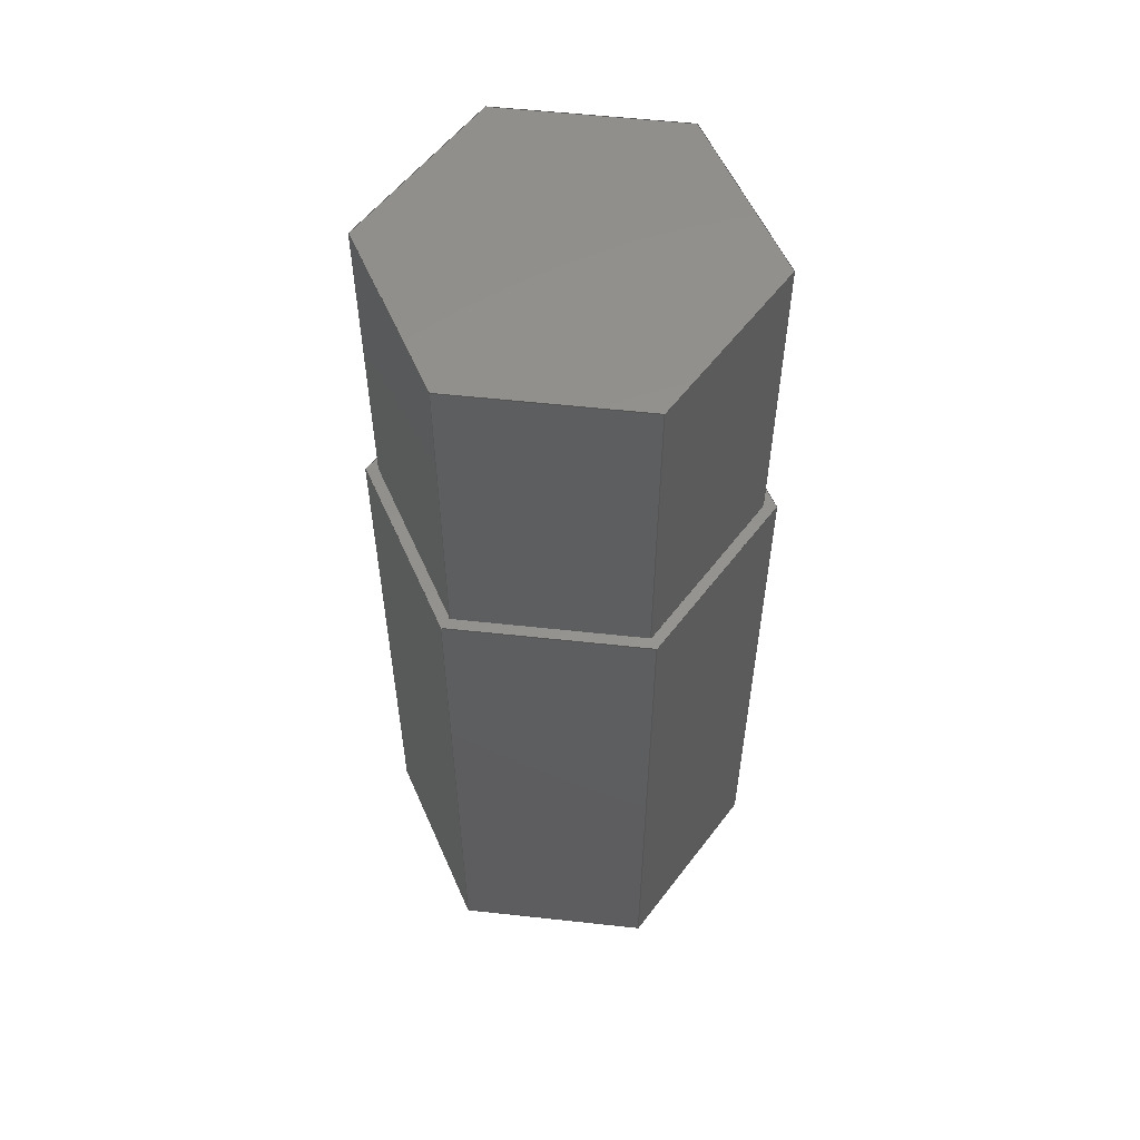
<metadata>
{"format":"step","ext":"step","renderer":"f3d","projection":"perspective","resolution":1024,"background":"white","views":[{"elev":56.2,"azim":-74.0,"up":"+Y"}]}
</metadata>
<code>
ISO-10303-21;
DATA;
#1=MECHANICAL_DESIGN_GEOMETRIC_PRESENTATION_REPRESENTATION('',(#4),#448);
#2=SHAPE_REPRESENTATION_RELATIONSHIP('SRR','None',#455,#3);
#3=ADVANCED_BREP_SHAPE_REPRESENTATION('',(#5),#447);
#4=STYLED_ITEM('',(#464),#5);
#5=MANIFOLD_SOLID_BREP('Body1',#272);
#6=FACE_BOUND('',#29,.T.);
#7=FACE_OUTER_BOUND('',#22,.T.);
#8=FACE_OUTER_BOUND('',#23,.T.);
#9=FACE_OUTER_BOUND('',#24,.T.);
#10=FACE_OUTER_BOUND('',#25,.T.);
#11=FACE_OUTER_BOUND('',#26,.T.);
#12=FACE_OUTER_BOUND('',#27,.T.);
#13=FACE_OUTER_BOUND('',#28,.T.);
#14=FACE_OUTER_BOUND('',#30,.T.);
#15=FACE_OUTER_BOUND('',#31,.T.);
#16=FACE_OUTER_BOUND('',#32,.T.);
#17=FACE_OUTER_BOUND('',#33,.T.);
#18=FACE_OUTER_BOUND('',#34,.T.);
#19=FACE_OUTER_BOUND('',#35,.T.);
#20=FACE_OUTER_BOUND('',#36,.T.);
#21=FACE_OUTER_BOUND('',#37,.T.);
#22=EDGE_LOOP('',(#170,#171,#172,#173));
#23=EDGE_LOOP('',(#174,#175,#176,#177));
#24=EDGE_LOOP('',(#178,#179,#180,#181));
#25=EDGE_LOOP('',(#182,#183,#184,#185));
#26=EDGE_LOOP('',(#186,#187,#188,#189));
#27=EDGE_LOOP('',(#190,#191,#192,#193));
#28=EDGE_LOOP('',(#194,#195,#196,#197,#198,#199));
#29=EDGE_LOOP('',(#200,#201,#202,#203,#204,#205));
#30=EDGE_LOOP('',(#206,#207,#208,#209));
#31=EDGE_LOOP('',(#210,#211,#212,#213));
#32=EDGE_LOOP('',(#214,#215,#216,#217));
#33=EDGE_LOOP('',(#218,#219,#220,#221));
#34=EDGE_LOOP('',(#222,#223,#224,#225));
#35=EDGE_LOOP('',(#226,#227,#228,#229));
#36=EDGE_LOOP('',(#230,#231,#232,#233,#234,#235));
#37=EDGE_LOOP('',(#236,#237,#238,#239,#240,#241));
#38=LINE('',#373,#74);
#39=LINE('',#375,#75);
#40=LINE('',#377,#76);
#41=LINE('',#378,#77);
#42=LINE('',#381,#78);
#43=LINE('',#383,#79);
#44=LINE('',#384,#80);
#45=LINE('',#387,#81);
#46=LINE('',#389,#82);
#47=LINE('',#390,#83);
#48=LINE('',#393,#84);
#49=LINE('',#395,#85);
#50=LINE('',#396,#86);
#51=LINE('',#399,#87);
#52=LINE('',#401,#88);
#53=LINE('',#402,#89);
#54=LINE('',#404,#90);
#55=LINE('',#405,#91);
#56=LINE('',#409,#92);
#57=LINE('',#411,#93);
#58=LINE('',#413,#94);
#59=LINE('',#415,#95);
#60=LINE('',#417,#96);
#61=LINE('',#418,#97);
#62=LINE('',#421,#98);
#63=LINE('',#423,#99);
#64=LINE('',#424,#100);
#65=LINE('',#427,#101);
#66=LINE('',#428,#102);
#67=LINE('',#431,#103);
#68=LINE('',#432,#104);
#69=LINE('',#435,#105);
#70=LINE('',#436,#106);
#71=LINE('',#439,#107);
#72=LINE('',#440,#108);
#73=LINE('',#442,#109);
#74=VECTOR('',#305,1);
#75=VECTOR('',#306,1);
#76=VECTOR('',#307,1);
#77=VECTOR('',#308,1);
#78=VECTOR('',#311,1);
#79=VECTOR('',#312,1);
#80=VECTOR('',#313,1);
#81=VECTOR('',#316,1);
#82=VECTOR('',#317,1);
#83=VECTOR('',#318,1);
#84=VECTOR('',#321,1);
#85=VECTOR('',#322,1);
#86=VECTOR('',#323,1);
#87=VECTOR('',#326,1);
#88=VECTOR('',#327,1);
#89=VECTOR('',#328,1);
#90=VECTOR('',#331,1);
#91=VECTOR('',#332,1);
#92=VECTOR('',#335,1);
#93=VECTOR('',#336,1);
#94=VECTOR('',#337,1);
#95=VECTOR('',#338,1);
#96=VECTOR('',#339,1);
#97=VECTOR('',#340,1);
#98=VECTOR('',#343,1);
#99=VECTOR('',#344,1);
#100=VECTOR('',#345,1);
#101=VECTOR('',#348,1);
#102=VECTOR('',#349,1);
#103=VECTOR('',#352,1);
#104=VECTOR('',#353,1);
#105=VECTOR('',#356,1);
#106=VECTOR('',#357,1);
#107=VECTOR('',#360,1);
#108=VECTOR('',#361,1);
#109=VECTOR('',#364,1);
#110=VERTEX_POINT('',#371);
#111=VERTEX_POINT('',#372);
#112=VERTEX_POINT('',#374);
#113=VERTEX_POINT('',#376);
#114=VERTEX_POINT('',#380);
#115=VERTEX_POINT('',#382);
#116=VERTEX_POINT('',#386);
#117=VERTEX_POINT('',#388);
#118=VERTEX_POINT('',#392);
#119=VERTEX_POINT('',#394);
#120=VERTEX_POINT('',#398);
#121=VERTEX_POINT('',#400);
#122=VERTEX_POINT('',#407);
#123=VERTEX_POINT('',#408);
#124=VERTEX_POINT('',#410);
#125=VERTEX_POINT('',#412);
#126=VERTEX_POINT('',#414);
#127=VERTEX_POINT('',#416);
#128=VERTEX_POINT('',#420);
#129=VERTEX_POINT('',#422);
#130=VERTEX_POINT('',#426);
#131=VERTEX_POINT('',#430);
#132=VERTEX_POINT('',#434);
#133=VERTEX_POINT('',#438);
#134=EDGE_CURVE('',#110,#111,#38,.T.);
#135=EDGE_CURVE('',#110,#112,#39,.T.);
#136=EDGE_CURVE('',#112,#113,#40,.T.);
#137=EDGE_CURVE('',#111,#113,#41,.T.);
#138=EDGE_CURVE('',#114,#110,#42,.T.);
#139=EDGE_CURVE('',#114,#115,#43,.T.);
#140=EDGE_CURVE('',#115,#112,#44,.T.);
#141=EDGE_CURVE('',#116,#114,#45,.T.);
#142=EDGE_CURVE('',#116,#117,#46,.T.);
#143=EDGE_CURVE('',#117,#115,#47,.T.);
#144=EDGE_CURVE('',#118,#116,#48,.T.);
#145=EDGE_CURVE('',#118,#119,#49,.T.);
#146=EDGE_CURVE('',#119,#117,#50,.T.);
#147=EDGE_CURVE('',#120,#118,#51,.T.);
#148=EDGE_CURVE('',#120,#121,#52,.T.);
#149=EDGE_CURVE('',#121,#119,#53,.T.);
#150=EDGE_CURVE('',#111,#120,#54,.T.);
#151=EDGE_CURVE('',#113,#121,#55,.T.);
#152=EDGE_CURVE('',#122,#123,#56,.T.);
#153=EDGE_CURVE('',#124,#122,#57,.T.);
#154=EDGE_CURVE('',#125,#124,#58,.T.);
#155=EDGE_CURVE('',#126,#125,#59,.T.);
#156=EDGE_CURVE('',#127,#126,#60,.T.);
#157=EDGE_CURVE('',#123,#127,#61,.T.);
#158=EDGE_CURVE('',#128,#124,#62,.T.);
#159=EDGE_CURVE('',#128,#129,#63,.T.);
#160=EDGE_CURVE('',#129,#125,#64,.T.);
#161=EDGE_CURVE('',#130,#122,#65,.T.);
#162=EDGE_CURVE('',#130,#128,#66,.T.);
#163=EDGE_CURVE('',#131,#123,#67,.T.);
#164=EDGE_CURVE('',#131,#130,#68,.T.);
#165=EDGE_CURVE('',#132,#127,#69,.T.);
#166=EDGE_CURVE('',#132,#131,#70,.T.);
#167=EDGE_CURVE('',#133,#126,#71,.T.);
#168=EDGE_CURVE('',#133,#132,#72,.T.);
#169=EDGE_CURVE('',#129,#133,#73,.T.);
#170=ORIENTED_EDGE('',*,*,#134,.F.);
#171=ORIENTED_EDGE('',*,*,#135,.T.);
#172=ORIENTED_EDGE('',*,*,#136,.T.);
#173=ORIENTED_EDGE('',*,*,#137,.F.);
#174=ORIENTED_EDGE('',*,*,#138,.F.);
#175=ORIENTED_EDGE('',*,*,#139,.T.);
#176=ORIENTED_EDGE('',*,*,#140,.T.);
#177=ORIENTED_EDGE('',*,*,#135,.F.);
#178=ORIENTED_EDGE('',*,*,#141,.F.);
#179=ORIENTED_EDGE('',*,*,#142,.T.);
#180=ORIENTED_EDGE('',*,*,#143,.T.);
#181=ORIENTED_EDGE('',*,*,#139,.F.);
#182=ORIENTED_EDGE('',*,*,#144,.F.);
#183=ORIENTED_EDGE('',*,*,#145,.T.);
#184=ORIENTED_EDGE('',*,*,#146,.T.);
#185=ORIENTED_EDGE('',*,*,#142,.F.);
#186=ORIENTED_EDGE('',*,*,#147,.F.);
#187=ORIENTED_EDGE('',*,*,#148,.T.);
#188=ORIENTED_EDGE('',*,*,#149,.T.);
#189=ORIENTED_EDGE('',*,*,#145,.F.);
#190=ORIENTED_EDGE('',*,*,#150,.F.);
#191=ORIENTED_EDGE('',*,*,#137,.T.);
#192=ORIENTED_EDGE('',*,*,#151,.T.);
#193=ORIENTED_EDGE('',*,*,#148,.F.);
#194=ORIENTED_EDGE('',*,*,#152,.F.);
#195=ORIENTED_EDGE('',*,*,#153,.F.);
#196=ORIENTED_EDGE('',*,*,#154,.F.);
#197=ORIENTED_EDGE('',*,*,#155,.F.);
#198=ORIENTED_EDGE('',*,*,#156,.F.);
#199=ORIENTED_EDGE('',*,*,#157,.F.);
#200=ORIENTED_EDGE('',*,*,#151,.F.);
#201=ORIENTED_EDGE('',*,*,#136,.F.);
#202=ORIENTED_EDGE('',*,*,#140,.F.);
#203=ORIENTED_EDGE('',*,*,#143,.F.);
#204=ORIENTED_EDGE('',*,*,#146,.F.);
#205=ORIENTED_EDGE('',*,*,#149,.F.);
#206=ORIENTED_EDGE('',*,*,#154,.T.);
#207=ORIENTED_EDGE('',*,*,#158,.F.);
#208=ORIENTED_EDGE('',*,*,#159,.T.);
#209=ORIENTED_EDGE('',*,*,#160,.T.);
#210=ORIENTED_EDGE('',*,*,#153,.T.);
#211=ORIENTED_EDGE('',*,*,#161,.F.);
#212=ORIENTED_EDGE('',*,*,#162,.T.);
#213=ORIENTED_EDGE('',*,*,#158,.T.);
#214=ORIENTED_EDGE('',*,*,#152,.T.);
#215=ORIENTED_EDGE('',*,*,#163,.F.);
#216=ORIENTED_EDGE('',*,*,#164,.T.);
#217=ORIENTED_EDGE('',*,*,#161,.T.);
#218=ORIENTED_EDGE('',*,*,#157,.T.);
#219=ORIENTED_EDGE('',*,*,#165,.F.);
#220=ORIENTED_EDGE('',*,*,#166,.T.);
#221=ORIENTED_EDGE('',*,*,#163,.T.);
#222=ORIENTED_EDGE('',*,*,#156,.T.);
#223=ORIENTED_EDGE('',*,*,#167,.F.);
#224=ORIENTED_EDGE('',*,*,#168,.T.);
#225=ORIENTED_EDGE('',*,*,#165,.T.);
#226=ORIENTED_EDGE('',*,*,#155,.T.);
#227=ORIENTED_EDGE('',*,*,#160,.F.);
#228=ORIENTED_EDGE('',*,*,#169,.T.);
#229=ORIENTED_EDGE('',*,*,#167,.T.);
#230=ORIENTED_EDGE('',*,*,#134,.T.);
#231=ORIENTED_EDGE('',*,*,#150,.T.);
#232=ORIENTED_EDGE('',*,*,#147,.T.);
#233=ORIENTED_EDGE('',*,*,#144,.T.);
#234=ORIENTED_EDGE('',*,*,#141,.T.);
#235=ORIENTED_EDGE('',*,*,#138,.T.);
#236=ORIENTED_EDGE('',*,*,#162,.F.);
#237=ORIENTED_EDGE('',*,*,#164,.F.);
#238=ORIENTED_EDGE('',*,*,#166,.F.);
#239=ORIENTED_EDGE('',*,*,#168,.F.);
#240=ORIENTED_EDGE('',*,*,#169,.F.);
#241=ORIENTED_EDGE('',*,*,#159,.F.);
#242=PLANE('',#286);
#243=PLANE('',#287);
#244=PLANE('',#288);
#245=PLANE('',#289);
#246=PLANE('',#290);
#247=PLANE('',#291);
#248=PLANE('',#292);
#249=PLANE('',#293);
#250=PLANE('',#294);
#251=PLANE('',#295);
#252=PLANE('',#296);
#253=PLANE('',#297);
#254=PLANE('',#298);
#255=PLANE('',#299);
#256=PLANE('',#300);
#257=ADVANCED_FACE('',(#7),#242,.F.);
#258=ADVANCED_FACE('',(#8),#243,.F.);
#259=ADVANCED_FACE('',(#9),#244,.F.);
#260=ADVANCED_FACE('',(#10),#245,.F.);
#261=ADVANCED_FACE('',(#11),#246,.F.);
#262=ADVANCED_FACE('',(#12),#247,.F.);
#263=ADVANCED_FACE('',(#13,#6),#248,.F.);
#264=ADVANCED_FACE('',(#14),#249,.T.);
#265=ADVANCED_FACE('',(#15),#250,.T.);
#266=ADVANCED_FACE('',(#16),#251,.T.);
#267=ADVANCED_FACE('',(#17),#252,.T.);
#268=ADVANCED_FACE('',(#18),#253,.T.);
#269=ADVANCED_FACE('',(#19),#254,.T.);
#270=ADVANCED_FACE('',(#20),#255,.T.);
#271=ADVANCED_FACE('',(#21),#256,.F.);
#272=CLOSED_SHELL('',(#257,#258,#259,#260,#261,#262,#263,#264,#265,#266,
#267,#268,#269,#270,#271));
#273=DERIVED_UNIT_ELEMENT(#275,1);
#274=DERIVED_UNIT_ELEMENT(#450,3);
#275=(
MASS_UNIT()
NAMED_UNIT(*)
SI_UNIT(.KILO.,.GRAM.)
);
#276=DERIVED_UNIT((#273,#274));
#277=MEASURE_REPRESENTATION_ITEM('density measure',
POSITIVE_RATIO_MEASURE(7850),#276);
#278=PROPERTY_DEFINITION_REPRESENTATION(#283,#280);
#279=PROPERTY_DEFINITION_REPRESENTATION(#284,#281);
#280=REPRESENTATION('material name',(#282),#447);
#281=REPRESENTATION('density',(#277),#447);
#282=DESCRIPTIVE_REPRESENTATION_ITEM('Steel','Steel');
#283=PROPERTY_DEFINITION('material property','material name',#457);
#284=PROPERTY_DEFINITION('material property','density of part',#457);
#285=AXIS2_PLACEMENT_3D('placement',#369,#301,#302);
#286=AXIS2_PLACEMENT_3D('',#370,#303,#304);
#287=AXIS2_PLACEMENT_3D('',#379,#309,#310);
#288=AXIS2_PLACEMENT_3D('',#385,#314,#315);
#289=AXIS2_PLACEMENT_3D('',#391,#319,#320);
#290=AXIS2_PLACEMENT_3D('',#397,#324,#325);
#291=AXIS2_PLACEMENT_3D('',#403,#329,#330);
#292=AXIS2_PLACEMENT_3D('',#406,#333,#334);
#293=AXIS2_PLACEMENT_3D('',#419,#341,#342);
#294=AXIS2_PLACEMENT_3D('',#425,#346,#347);
#295=AXIS2_PLACEMENT_3D('',#429,#350,#351);
#296=AXIS2_PLACEMENT_3D('',#433,#354,#355);
#297=AXIS2_PLACEMENT_3D('',#437,#358,#359);
#298=AXIS2_PLACEMENT_3D('',#441,#362,#363);
#299=AXIS2_PLACEMENT_3D('',#443,#365,#366);
#300=AXIS2_PLACEMENT_3D('',#444,#367,#368);
#301=DIRECTION('axis',(0,0,1));
#302=DIRECTION('refdir',(1,0,0));
#303=DIRECTION('center_axis',(-0.9864,0,0.1644));
#304=DIRECTION('ref_axis',(-0.1644,0,-0.9864));
#305=DIRECTION('',(-0.1644,0,-0.9864));
#306=DIRECTION('',(0,-1,0));
#307=DIRECTION('',(-0.1644,0,-0.9864));
#308=DIRECTION('',(0,-1,0));
#309=DIRECTION('center_axis',(-0.6356,0,-0.772));
#310=DIRECTION('ref_axis',(0.772,0,-0.6356));
#311=DIRECTION('',(0.772,0,-0.6356));
#312=DIRECTION('',(0,-1,0));
#313=DIRECTION('',(0.772,0,-0.6356));
#314=DIRECTION('center_axis',(0.3508,0,-0.9365));
#315=DIRECTION('ref_axis',(0.9365,0,0.3508));
#316=DIRECTION('',(0.9365,0,0.3508));
#317=DIRECTION('',(0,-1,0));
#318=DIRECTION('',(0.9365,0,0.3508));
#319=DIRECTION('center_axis',(0.9864,0,-0.1644));
#320=DIRECTION('ref_axis',(0.1644,0,0.9864));
#321=DIRECTION('',(0.1644,0,0.9864));
#322=DIRECTION('',(0,-1,0));
#323=DIRECTION('',(0.1644,0,0.9864));
#324=DIRECTION('center_axis',(0.6356,0,0.772));
#325=DIRECTION('ref_axis',(-0.772,0,0.6356));
#326=DIRECTION('',(-0.772,0,0.6356));
#327=DIRECTION('',(0,-1,0));
#328=DIRECTION('',(-0.772,0,0.6356));
#329=DIRECTION('center_axis',(-0.3508,0,0.9365));
#330=DIRECTION('ref_axis',(-0.9365,0,-0.3508));
#331=DIRECTION('',(-0.9365,0,-0.3508));
#332=DIRECTION('',(-0.9365,0,-0.3508));
#333=DIRECTION('center_axis',(0,-1,0));
#334=DIRECTION('ref_axis',(0,0,-1));
#335=DIRECTION('',(0.1644,0,0.9864));
#336=DIRECTION('',(0.9365,0,0.3508));
#337=DIRECTION('',(0.772,0,-0.6356));
#338=DIRECTION('',(-0.1644,0,-0.9864));
#339=DIRECTION('',(-0.9365,0,-0.3508));
#340=DIRECTION('',(-0.772,0,0.6356));
#341=DIRECTION('center_axis',(-0.6356,0,-0.772));
#342=DIRECTION('ref_axis',(-0.772,0,0.6356));
#343=DIRECTION('',(0,1,0));
#344=DIRECTION('',(-0.772,0,0.6356));
#345=DIRECTION('',(0,1,0));
#346=DIRECTION('center_axis',(0.3508,0,-0.9365));
#347=DIRECTION('ref_axis',(-0.9365,0,-0.3508));
#348=DIRECTION('',(0,1,0));
#349=DIRECTION('',(-0.9365,0,-0.3508));
#350=DIRECTION('center_axis',(0.9864,0,-0.1644));
#351=DIRECTION('ref_axis',(-0.1644,0,-0.9864));
#352=DIRECTION('',(0,1,0));
#353=DIRECTION('',(-0.1644,0,-0.9864));
#354=DIRECTION('center_axis',(0.6356,0,0.772));
#355=DIRECTION('ref_axis',(0.772,0,-0.6356));
#356=DIRECTION('',(0,1,0));
#357=DIRECTION('',(0.772,0,-0.6356));
#358=DIRECTION('center_axis',(-0.3508,0,0.9365));
#359=DIRECTION('ref_axis',(0.9365,0,0.3508));
#360=DIRECTION('',(0,1,0));
#361=DIRECTION('',(0.9365,0,0.3508));
#362=DIRECTION('center_axis',(-0.9864,0,0.1644));
#363=DIRECTION('ref_axis',(0.1644,0,0.9864));
#364=DIRECTION('',(0.1644,0,0.9864));
#365=DIRECTION('center_axis',(0,1,0));
#366=DIRECTION('ref_axis',(0,0,1));
#367=DIRECTION('center_axis',(0,1,0));
#368=DIRECTION('ref_axis',(1,0,0));
#369=CARTESIAN_POINT('',(0,0,0));
#370=CARTESIAN_POINT('Origin',(0.4669,2.54,0.1749));
#371=CARTESIAN_POINT('',(0.4669,2.54,0.1749));
#372=CARTESIAN_POINT('',(0.3849,2.54,-0.3169));
#373=CARTESIAN_POINT('',(0.4464,2.54,0.05196));
#374=CARTESIAN_POINT('',(0.4669,1.651,0.1749));
#375=CARTESIAN_POINT('',(0.4669,2.54,0.1749));
#376=CARTESIAN_POINT('',(0.3849,1.651,-0.3169));
#377=CARTESIAN_POINT('',(0.4669,1.651,0.1749));
#378=CARTESIAN_POINT('',(0.3849,2.54,-0.3169));
#379=CARTESIAN_POINT('Origin',(0.08199,2.54,0.4918));
#380=CARTESIAN_POINT('',(0.08199,2.54,0.4918));
#381=CARTESIAN_POINT('',(0.1782,2.54,0.4126));
#382=CARTESIAN_POINT('',(0.08199,1.651,0.4918));
#383=CARTESIAN_POINT('',(0.08199,2.54,0.4918));
#384=CARTESIAN_POINT('',(0.08199,1.651,0.4918));
#385=CARTESIAN_POINT('Origin',(-0.3849,2.54,0.3169));
#386=CARTESIAN_POINT('',(-0.3849,2.54,0.3169));
#387=CARTESIAN_POINT('',(-0.2682,2.54,0.3607));
#388=CARTESIAN_POINT('',(-0.3849,1.651,0.3169));
#389=CARTESIAN_POINT('',(-0.3849,2.54,0.3169));
#390=CARTESIAN_POINT('',(-0.3849,1.651,0.3169));
#391=CARTESIAN_POINT('Origin',(-0.4669,2.54,-0.1749));
#392=CARTESIAN_POINT('',(-0.4669,2.54,-0.1749));
#393=CARTESIAN_POINT('',(-0.4464,2.54,-0.05196));
#394=CARTESIAN_POINT('',(-0.4669,1.651,-0.1749));
#395=CARTESIAN_POINT('',(-0.4669,2.54,-0.1749));
#396=CARTESIAN_POINT('',(-0.4669,1.651,-0.1749));
#397=CARTESIAN_POINT('Origin',(-0.08199,2.54,-0.4918));
#398=CARTESIAN_POINT('',(-0.08199,2.54,-0.4918));
#399=CARTESIAN_POINT('',(-0.1782,2.54,-0.4126));
#400=CARTESIAN_POINT('',(-0.08199,1.651,-0.4918));
#401=CARTESIAN_POINT('',(-0.08199,2.54,-0.4918));
#402=CARTESIAN_POINT('',(-0.08199,1.651,-0.4918));
#403=CARTESIAN_POINT('Origin',(0.3849,2.54,-0.3169));
#404=CARTESIAN_POINT('',(0.2682,2.54,-0.3607));
#405=CARTESIAN_POINT('',(0.3849,1.651,-0.3169));
#406=CARTESIAN_POINT('Origin',(-5.551e-17,1.651,0));
#407=CARTESIAN_POINT('',(0.4118,1.651,-0.339));
#408=CARTESIAN_POINT('',(0.4995,1.651,0.1871));
#409=CARTESIAN_POINT('',(0.4776,1.651,0.05558));
#410=CARTESIAN_POINT('',(-0.08771,1.651,-0.5261));
#411=CARTESIAN_POINT('',(0.2869,1.651,-0.3858));
#412=CARTESIAN_POINT('',(-0.4995,1.651,-0.1871));
#413=CARTESIAN_POINT('',(-0.1907,1.651,-0.4414));
#414=CARTESIAN_POINT('',(-0.4118,1.651,0.339));
#415=CARTESIAN_POINT('',(-0.4776,1.651,-0.05558));
#416=CARTESIAN_POINT('',(0.08771,1.651,0.5261));
#417=CARTESIAN_POINT('',(-0.2869,1.651,0.3858));
#418=CARTESIAN_POINT('',(0.1907,1.651,0.4414));
#419=CARTESIAN_POINT('Origin',(-0.08771,0,-0.5261));
#420=CARTESIAN_POINT('',(-0.08771,0,-0.5261));
#421=CARTESIAN_POINT('',(-0.08771,0,-0.5261));
#422=CARTESIAN_POINT('',(-0.4995,0,-0.1871));
#423=CARTESIAN_POINT('',(-0.08771,0,-0.5261));
#424=CARTESIAN_POINT('',(-0.4995,0,-0.1871));
#425=CARTESIAN_POINT('Origin',(0.4118,0,-0.339));
#426=CARTESIAN_POINT('',(0.4118,0,-0.339));
#427=CARTESIAN_POINT('',(0.4118,0,-0.339));
#428=CARTESIAN_POINT('',(0.4118,0,-0.339));
#429=CARTESIAN_POINT('Origin',(0.4995,0,0.1871));
#430=CARTESIAN_POINT('',(0.4995,0,0.1871));
#431=CARTESIAN_POINT('',(0.4995,0,0.1871));
#432=CARTESIAN_POINT('',(0.4995,0,0.1871));
#433=CARTESIAN_POINT('Origin',(0.08771,0,0.5261));
#434=CARTESIAN_POINT('',(0.08771,0,0.5261));
#435=CARTESIAN_POINT('',(0.08771,0,0.5261));
#436=CARTESIAN_POINT('',(0.08771,0,0.5261));
#437=CARTESIAN_POINT('Origin',(-0.4118,0,0.339));
#438=CARTESIAN_POINT('',(-0.4118,0,0.339));
#439=CARTESIAN_POINT('',(-0.4118,0,0.339));
#440=CARTESIAN_POINT('',(-0.4118,0,0.339));
#441=CARTESIAN_POINT('Origin',(-0.4995,0,-0.1871));
#442=CARTESIAN_POINT('',(-0.4995,0,-0.1871));
#443=CARTESIAN_POINT('Origin',(0,2.54,0));
#444=CARTESIAN_POINT('Origin',(0,0,0));
#445=UNCERTAINTY_MEASURE_WITH_UNIT(LENGTH_MEASURE(0.001),#449,
'DISTANCE_ACCURACY_VALUE',
'Maximum model space distance between geometric entities at asserted c
onnectivities');
#446=UNCERTAINTY_MEASURE_WITH_UNIT(LENGTH_MEASURE(0.001),#449,
'DISTANCE_ACCURACY_VALUE',
'Maximum model space distance between geometric entities at asserted c
onnectivities');
#447=(
GEOMETRIC_REPRESENTATION_CONTEXT(3)
GLOBAL_UNCERTAINTY_ASSIGNED_CONTEXT((#445))
GLOBAL_UNIT_ASSIGNED_CONTEXT((#449,#451,#452))
REPRESENTATION_CONTEXT('','3D')
);
#448=(
GEOMETRIC_REPRESENTATION_CONTEXT(3)
GLOBAL_UNCERTAINTY_ASSIGNED_CONTEXT((#446))
GLOBAL_UNIT_ASSIGNED_CONTEXT((#449,#451,#452))
REPRESENTATION_CONTEXT('','3D')
);
#449=(
LENGTH_UNIT()
NAMED_UNIT(*)
SI_UNIT(.CENTI.,.METRE.)
);
#450=(
LENGTH_UNIT()
NAMED_UNIT(*)
SI_UNIT($,.METRE.)
);
#451=(
NAMED_UNIT(*)
PLANE_ANGLE_UNIT()
SI_UNIT($,.RADIAN.)
);
#452=(
NAMED_UNIT(*)
SI_UNIT($,.STERADIAN.)
SOLID_ANGLE_UNIT()
);
#453=SHAPE_DEFINITION_REPRESENTATION(#454,#455);
#454=PRODUCT_DEFINITION_SHAPE('',$,#457);
#455=SHAPE_REPRESENTATION('',(#285),#447);
#456=PRODUCT_DEFINITION_CONTEXT('part definition',#461,'design');
#457=PRODUCT_DEFINITION('Untitled','Untitled',#458,#456);
#458=PRODUCT_DEFINITION_FORMATION('',$,#463);
#459=PRODUCT_RELATED_PRODUCT_CATEGORY('Untitled','Untitled',(#463));
#460=APPLICATION_PROTOCOL_DEFINITION('international standard',
'automotive_design',2009,#461);
#461=APPLICATION_CONTEXT(
'Core Data for Automotive Mechanical Design Process');
#462=PRODUCT_CONTEXT('part definition',#461,'mechanical');
#463=PRODUCT('Untitled','Untitled',$,(#462));
#464=PRESENTATION_STYLE_ASSIGNMENT((#465));
#465=SURFACE_STYLE_USAGE(.BOTH.,#466);
#466=SURFACE_SIDE_STYLE('',(#467));
#467=SURFACE_STYLE_FILL_AREA(#468);
#468=FILL_AREA_STYLE('Steel - Satin',(#469));
#469=FILL_AREA_STYLE_COLOUR('Steel - Satin',#470);
#470=COLOUR_RGB('Steel - Satin',0.6275,0.6275,0.6275);
ENDSEC;
END-ISO-10303-21;

</code>
